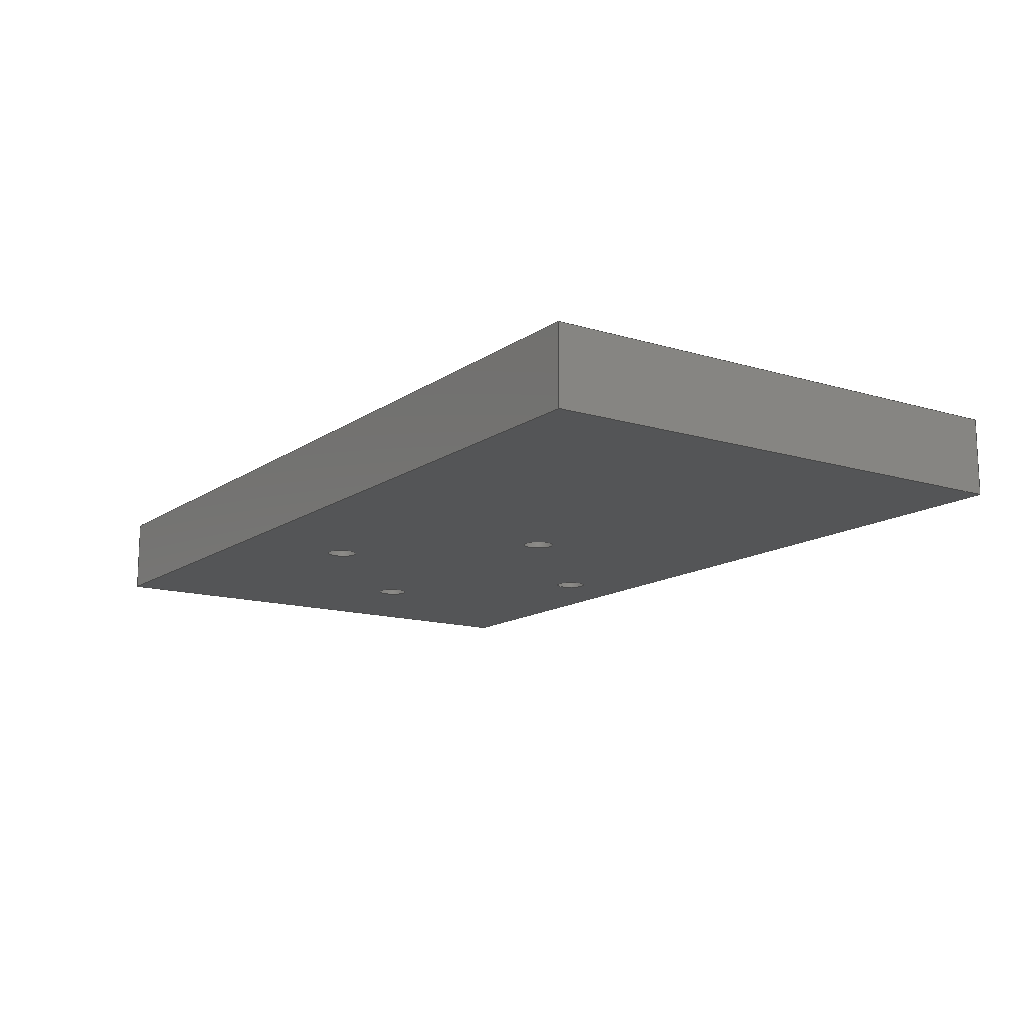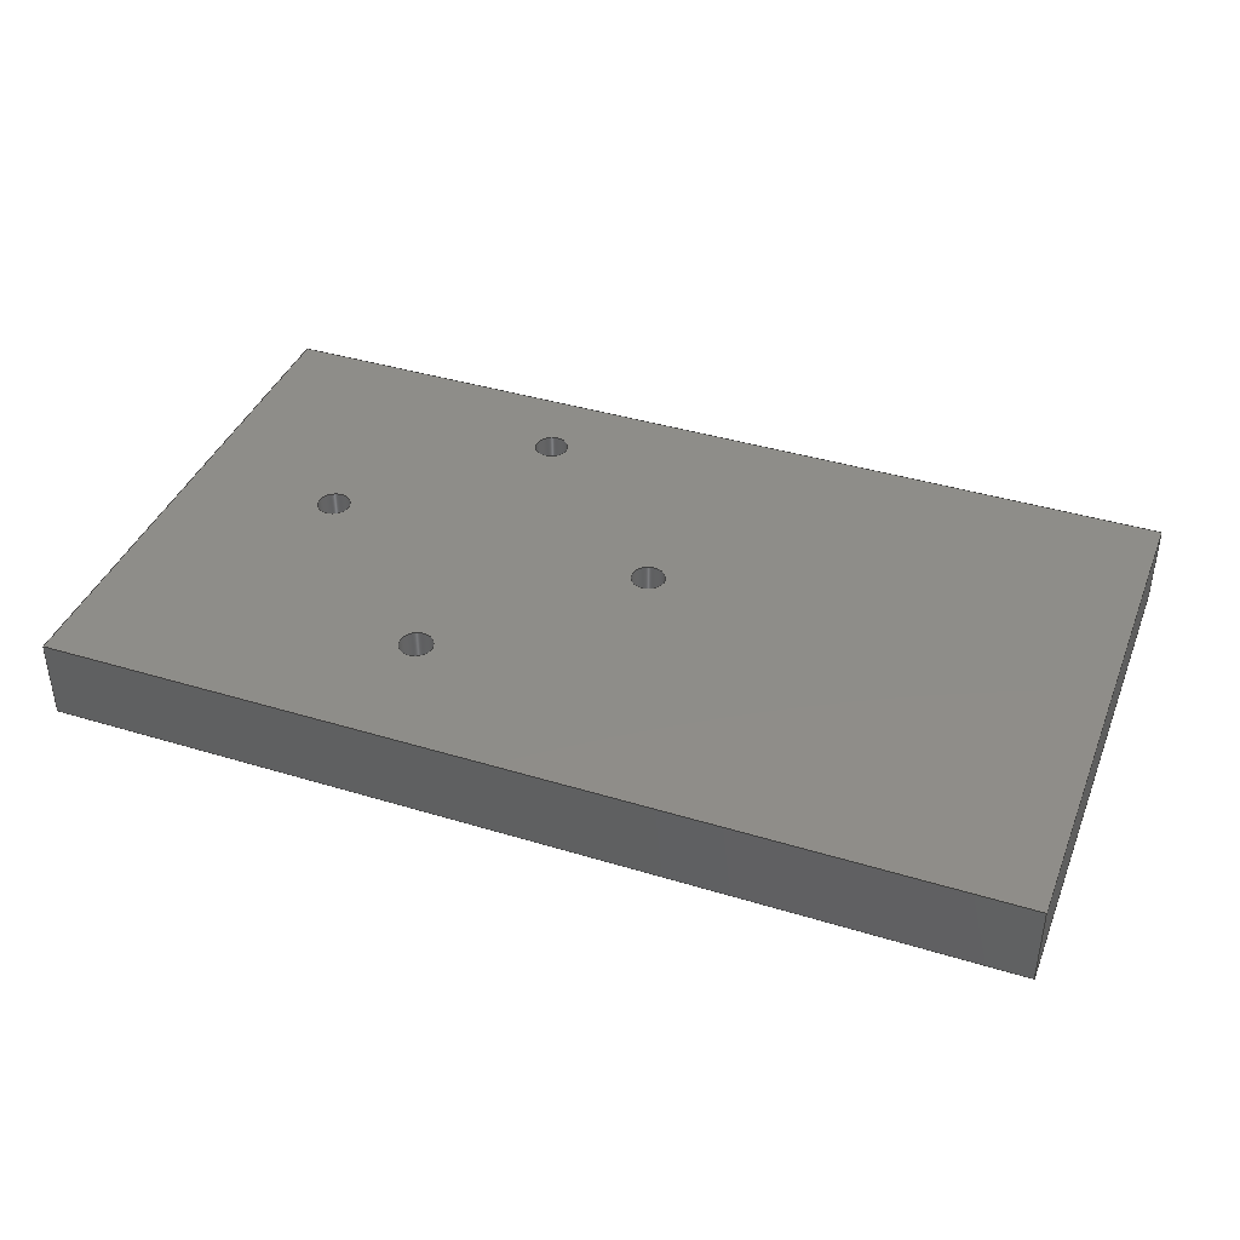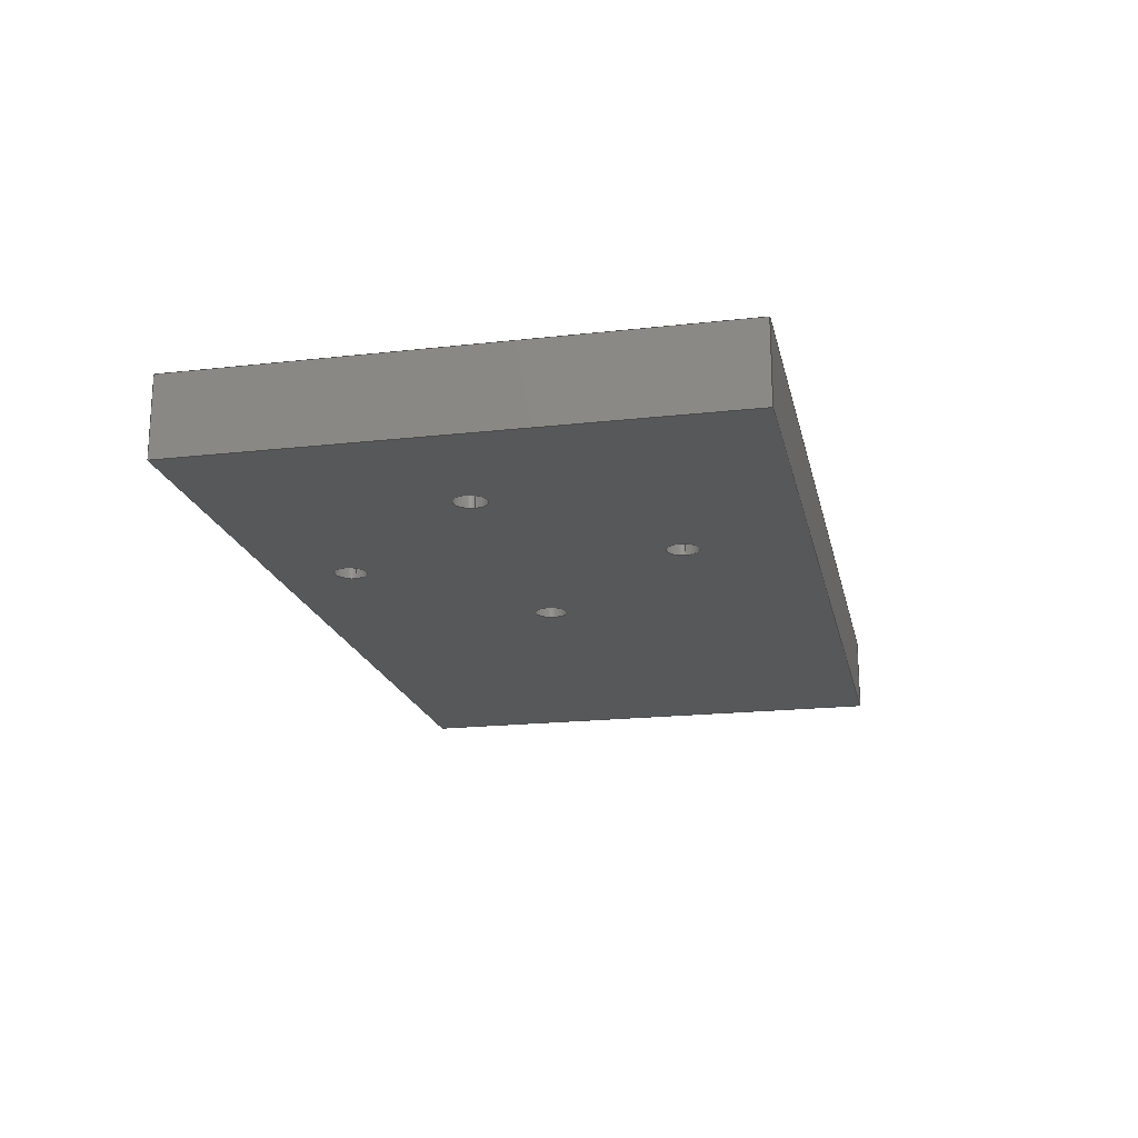
<metadata>
{"format":"step","ext":"step","renderer":"f3d","projection":"perspective","resolution":1024,"background":"white","views":[{"elev":-13.9,"azim":-124.1,"up":"+Y"},{"elev":40.1,"azim":-159.4,"up":"+Y"},{"elev":-19.0,"azim":102.1,"up":"+Y"}]}
</metadata>
<code>
ISO-10303-21;
DATA;
#1=MECHANICAL_DESIGN_GEOMETRIC_PRESENTATION_REPRESENTATION('',(#4),#330);
#2=SHAPE_REPRESENTATION_RELATIONSHIP('SRR','None',#337,#3);
#3=ADVANCED_BREP_SHAPE_REPRESENTATION('',(#5),#329);
#4=STYLED_ITEM('',(#347),#5);
#5=MANIFOLD_SOLID_BREP('Body1',#190);
#6=FACE_BOUND('',#39,.T.);
#7=FACE_BOUND('',#40,.T.);
#8=FACE_BOUND('',#41,.T.);
#9=FACE_BOUND('',#42,.T.);
#10=FACE_BOUND('',#44,.T.);
#11=FACE_BOUND('',#45,.T.);
#12=FACE_BOUND('',#46,.T.);
#13=FACE_BOUND('',#47,.T.);
#14=PLANE('',#216);
#15=PLANE('',#217);
#16=PLANE('',#218);
#17=PLANE('',#219);
#18=PLANE('',#220);
#19=PLANE('',#221);
#20=FACE_OUTER_BOUND('',#30,.T.);
#21=FACE_OUTER_BOUND('',#31,.T.);
#22=FACE_OUTER_BOUND('',#32,.T.);
#23=FACE_OUTER_BOUND('',#33,.T.);
#24=FACE_OUTER_BOUND('',#34,.T.);
#25=FACE_OUTER_BOUND('',#35,.T.);
#26=FACE_OUTER_BOUND('',#36,.T.);
#27=FACE_OUTER_BOUND('',#37,.T.);
#28=FACE_OUTER_BOUND('',#38,.T.);
#29=FACE_OUTER_BOUND('',#43,.T.);
#30=EDGE_LOOP('',(#128,#129,#130,#131));
#31=EDGE_LOOP('',(#132,#133,#134,#135));
#32=EDGE_LOOP('',(#136,#137,#138,#139));
#33=EDGE_LOOP('',(#140,#141,#142,#143));
#34=EDGE_LOOP('',(#144,#145,#146,#147));
#35=EDGE_LOOP('',(#148,#149,#150,#151));
#36=EDGE_LOOP('',(#152,#153,#154,#155));
#37=EDGE_LOOP('',(#156,#157,#158,#159));
#38=EDGE_LOOP('',(#160,#161,#162,#163));
#39=EDGE_LOOP('',(#164));
#40=EDGE_LOOP('',(#165));
#41=EDGE_LOOP('',(#166));
#42=EDGE_LOOP('',(#167));
#43=EDGE_LOOP('',(#168,#169,#170,#171));
#44=EDGE_LOOP('',(#172));
#45=EDGE_LOOP('',(#173));
#46=EDGE_LOOP('',(#174));
#47=EDGE_LOOP('',(#175));
#48=LINE('',#281,#64);
#49=LINE('',#287,#65);
#50=LINE('',#293,#66);
#51=LINE('',#299,#67);
#52=LINE('',#304,#68);
#53=LINE('',#306,#69);
#54=LINE('',#308,#70);
#55=LINE('',#309,#71);
#56=LINE('',#312,#72);
#57=LINE('',#314,#73);
#58=LINE('',#315,#74);
#59=LINE('',#318,#75);
#60=LINE('',#320,#76);
#61=LINE('',#321,#77);
#62=LINE('',#323,#78);
#63=LINE('',#324,#79);
#64=VECTOR('',#228,0.25);
#65=VECTOR('',#235,0.25);
#66=VECTOR('',#242,0.25);
#67=VECTOR('',#249,0.25);
#68=VECTOR('',#254,1);
#69=VECTOR('',#255,1);
#70=VECTOR('',#256,1);
#71=VECTOR('',#257,1);
#72=VECTOR('',#260,1);
#73=VECTOR('',#261,1);
#74=VECTOR('',#262,1);
#75=VECTOR('',#265,1);
#76=VECTOR('',#266,1);
#77=VECTOR('',#267,1);
#78=VECTOR('',#270,1);
#79=VECTOR('',#271,1);
#80=CIRCLE('',#205,0.25);
#81=CIRCLE('',#206,0.25);
#82=CIRCLE('',#208,0.25);
#83=CIRCLE('',#209,0.25);
#84=CIRCLE('',#211,0.25);
#85=CIRCLE('',#212,0.25);
#86=CIRCLE('',#214,0.25);
#87=CIRCLE('',#215,0.25);
#88=VERTEX_POINT('',#278);
#89=VERTEX_POINT('',#280);
#90=VERTEX_POINT('',#284);
#91=VERTEX_POINT('',#286);
#92=VERTEX_POINT('',#290);
#93=VERTEX_POINT('',#292);
#94=VERTEX_POINT('',#296);
#95=VERTEX_POINT('',#298);
#96=VERTEX_POINT('',#302);
#97=VERTEX_POINT('',#303);
#98=VERTEX_POINT('',#305);
#99=VERTEX_POINT('',#307);
#100=VERTEX_POINT('',#311);
#101=VERTEX_POINT('',#313);
#102=VERTEX_POINT('',#317);
#103=VERTEX_POINT('',#319);
#104=EDGE_CURVE('',#88,#88,#80,.T.);
#105=EDGE_CURVE('',#88,#89,#48,.T.);
#106=EDGE_CURVE('',#89,#89,#81,.T.);
#107=EDGE_CURVE('',#90,#90,#82,.T.);
#108=EDGE_CURVE('',#90,#91,#49,.T.);
#109=EDGE_CURVE('',#91,#91,#83,.T.);
#110=EDGE_CURVE('',#92,#92,#84,.T.);
#111=EDGE_CURVE('',#92,#93,#50,.T.);
#112=EDGE_CURVE('',#93,#93,#85,.T.);
#113=EDGE_CURVE('',#94,#94,#86,.T.);
#114=EDGE_CURVE('',#94,#95,#51,.T.);
#115=EDGE_CURVE('',#95,#95,#87,.T.);
#116=EDGE_CURVE('',#96,#97,#52,.T.);
#117=EDGE_CURVE('',#97,#98,#53,.T.);
#118=EDGE_CURVE('',#99,#98,#54,.T.);
#119=EDGE_CURVE('',#96,#99,#55,.T.);
#120=EDGE_CURVE('',#100,#96,#56,.T.);
#121=EDGE_CURVE('',#101,#99,#57,.T.);
#122=EDGE_CURVE('',#100,#101,#58,.T.);
#123=EDGE_CURVE('',#102,#100,#59,.T.);
#124=EDGE_CURVE('',#103,#101,#60,.T.);
#125=EDGE_CURVE('',#102,#103,#61,.T.);
#126=EDGE_CURVE('',#97,#102,#62,.T.);
#127=EDGE_CURVE('',#98,#103,#63,.T.);
#128=ORIENTED_EDGE('',*,*,#104,.F.);
#129=ORIENTED_EDGE('',*,*,#105,.T.);
#130=ORIENTED_EDGE('',*,*,#106,.T.);
#131=ORIENTED_EDGE('',*,*,#105,.F.);
#132=ORIENTED_EDGE('',*,*,#107,.F.);
#133=ORIENTED_EDGE('',*,*,#108,.T.);
#134=ORIENTED_EDGE('',*,*,#109,.T.);
#135=ORIENTED_EDGE('',*,*,#108,.F.);
#136=ORIENTED_EDGE('',*,*,#110,.F.);
#137=ORIENTED_EDGE('',*,*,#111,.T.);
#138=ORIENTED_EDGE('',*,*,#112,.T.);
#139=ORIENTED_EDGE('',*,*,#111,.F.);
#140=ORIENTED_EDGE('',*,*,#113,.F.);
#141=ORIENTED_EDGE('',*,*,#114,.T.);
#142=ORIENTED_EDGE('',*,*,#115,.T.);
#143=ORIENTED_EDGE('',*,*,#114,.F.);
#144=ORIENTED_EDGE('',*,*,#116,.T.);
#145=ORIENTED_EDGE('',*,*,#117,.T.);
#146=ORIENTED_EDGE('',*,*,#118,.F.);
#147=ORIENTED_EDGE('',*,*,#119,.F.);
#148=ORIENTED_EDGE('',*,*,#120,.T.);
#149=ORIENTED_EDGE('',*,*,#119,.T.);
#150=ORIENTED_EDGE('',*,*,#121,.F.);
#151=ORIENTED_EDGE('',*,*,#122,.F.);
#152=ORIENTED_EDGE('',*,*,#123,.T.);
#153=ORIENTED_EDGE('',*,*,#122,.T.);
#154=ORIENTED_EDGE('',*,*,#124,.F.);
#155=ORIENTED_EDGE('',*,*,#125,.F.);
#156=ORIENTED_EDGE('',*,*,#126,.T.);
#157=ORIENTED_EDGE('',*,*,#125,.T.);
#158=ORIENTED_EDGE('',*,*,#127,.F.);
#159=ORIENTED_EDGE('',*,*,#117,.F.);
#160=ORIENTED_EDGE('',*,*,#127,.T.);
#161=ORIENTED_EDGE('',*,*,#124,.T.);
#162=ORIENTED_EDGE('',*,*,#121,.T.);
#163=ORIENTED_EDGE('',*,*,#118,.T.);
#164=ORIENTED_EDGE('',*,*,#113,.T.);
#165=ORIENTED_EDGE('',*,*,#110,.T.);
#166=ORIENTED_EDGE('',*,*,#107,.T.);
#167=ORIENTED_EDGE('',*,*,#104,.T.);
#168=ORIENTED_EDGE('',*,*,#126,.F.);
#169=ORIENTED_EDGE('',*,*,#116,.F.);
#170=ORIENTED_EDGE('',*,*,#120,.F.);
#171=ORIENTED_EDGE('',*,*,#123,.F.);
#172=ORIENTED_EDGE('',*,*,#115,.F.);
#173=ORIENTED_EDGE('',*,*,#112,.F.);
#174=ORIENTED_EDGE('',*,*,#109,.F.);
#175=ORIENTED_EDGE('',*,*,#106,.F.);
#176=CYLINDRICAL_SURFACE('',#204,0.25);
#177=CYLINDRICAL_SURFACE('',#207,0.25);
#178=CYLINDRICAL_SURFACE('',#210,0.25);
#179=CYLINDRICAL_SURFACE('',#213,0.25);
#180=ADVANCED_FACE('',(#20),#176,.F.);
#181=ADVANCED_FACE('',(#21),#177,.F.);
#182=ADVANCED_FACE('',(#22),#178,.F.);
#183=ADVANCED_FACE('',(#23),#179,.F.);
#184=ADVANCED_FACE('',(#24),#14,.T.);
#185=ADVANCED_FACE('',(#25),#15,.T.);
#186=ADVANCED_FACE('',(#26),#16,.T.);
#187=ADVANCED_FACE('',(#27),#17,.T.);
#188=ADVANCED_FACE('',(#28,#6,#7,#8,#9),#18,.T.);
#189=ADVANCED_FACE('',(#29,#10,#11,#12,#13),#19,.F.);
#190=CLOSED_SHELL('',(#180,#181,#182,#183,#184,#185,#186,#187,#188,#189));
#191=DERIVED_UNIT_ELEMENT(#193,1);
#192=DERIVED_UNIT_ELEMENT(#332,3);
#193=(
MASS_UNIT()
NAMED_UNIT(*)
SI_UNIT(.KILO.,.GRAM.)
);
#194=DERIVED_UNIT((#191,#192));
#195=MEASURE_REPRESENTATION_ITEM('density measure',
POSITIVE_RATIO_MEASURE(7850),#194);
#196=PROPERTY_DEFINITION_REPRESENTATION(#201,#198);
#197=PROPERTY_DEFINITION_REPRESENTATION(#202,#199);
#198=REPRESENTATION('material name',(#200),#329);
#199=REPRESENTATION('density',(#195),#329);
#200=DESCRIPTIVE_REPRESENTATION_ITEM('Steel','Steel');
#201=PROPERTY_DEFINITION('material property','material name',#339);
#202=PROPERTY_DEFINITION('material property','density of part',#339);
#203=AXIS2_PLACEMENT_3D('placement',#276,#222,#223);
#204=AXIS2_PLACEMENT_3D('',#277,#224,#225);
#205=AXIS2_PLACEMENT_3D('',#279,#226,#227);
#206=AXIS2_PLACEMENT_3D('',#282,#229,#230);
#207=AXIS2_PLACEMENT_3D('',#283,#231,#232);
#208=AXIS2_PLACEMENT_3D('',#285,#233,#234);
#209=AXIS2_PLACEMENT_3D('',#288,#236,#237);
#210=AXIS2_PLACEMENT_3D('',#289,#238,#239);
#211=AXIS2_PLACEMENT_3D('',#291,#240,#241);
#212=AXIS2_PLACEMENT_3D('',#294,#243,#244);
#213=AXIS2_PLACEMENT_3D('',#295,#245,#246);
#214=AXIS2_PLACEMENT_3D('',#297,#247,#248);
#215=AXIS2_PLACEMENT_3D('',#300,#250,#251);
#216=AXIS2_PLACEMENT_3D('',#301,#252,#253);
#217=AXIS2_PLACEMENT_3D('',#310,#258,#259);
#218=AXIS2_PLACEMENT_3D('',#316,#263,#264);
#219=AXIS2_PLACEMENT_3D('',#322,#268,#269);
#220=AXIS2_PLACEMENT_3D('',#325,#272,#273);
#221=AXIS2_PLACEMENT_3D('',#326,#274,#275);
#222=DIRECTION('axis',(0,0,1));
#223=DIRECTION('refdir',(1,0,0));
#224=DIRECTION('center_axis',(0,1,0));
#225=DIRECTION('ref_axis',(1,0,0));
#226=DIRECTION('center_axis',(0,-1,0));
#227=DIRECTION('ref_axis',(1,0,0));
#228=DIRECTION('',(0,-1,0));
#229=DIRECTION('center_axis',(0,-1,0));
#230=DIRECTION('ref_axis',(1,0,0));
#231=DIRECTION('center_axis',(0,1,0));
#232=DIRECTION('ref_axis',(1,0,0));
#233=DIRECTION('center_axis',(0,-1,0));
#234=DIRECTION('ref_axis',(1,0,0));
#235=DIRECTION('',(0,-1,0));
#236=DIRECTION('center_axis',(0,-1,0));
#237=DIRECTION('ref_axis',(1,0,0));
#238=DIRECTION('center_axis',(0,1,0));
#239=DIRECTION('ref_axis',(1,0,0));
#240=DIRECTION('center_axis',(0,-1,0));
#241=DIRECTION('ref_axis',(1,0,0));
#242=DIRECTION('',(0,-1,0));
#243=DIRECTION('center_axis',(0,-1,0));
#244=DIRECTION('ref_axis',(1,0,0));
#245=DIRECTION('center_axis',(0,1,0));
#246=DIRECTION('ref_axis',(1,0,0));
#247=DIRECTION('center_axis',(0,-1,0));
#248=DIRECTION('ref_axis',(1,0,0));
#249=DIRECTION('',(0,-1,0));
#250=DIRECTION('center_axis',(0,-1,0));
#251=DIRECTION('ref_axis',(1,0,0));
#252=DIRECTION('center_axis',(-1.269e-16,0,1));
#253=DIRECTION('ref_axis',(1,0,1.269e-16));
#254=DIRECTION('',(1,0,1.269e-16));
#255=DIRECTION('',(0,1,0));
#256=DIRECTION('',(1,0,1.269e-16));
#257=DIRECTION('',(0,1,0));
#258=DIRECTION('center_axis',(-1,0,-3.331e-16));
#259=DIRECTION('ref_axis',(-3.331e-16,0,1));
#260=DIRECTION('',(-3.331e-16,0,1));
#261=DIRECTION('',(-3.331e-16,0,1));
#262=DIRECTION('',(0,1,0));
#263=DIRECTION('center_axis',(9.516e-17,0,-1));
#264=DIRECTION('ref_axis',(-1,0,-9.516e-17));
#265=DIRECTION('',(-1,0,-9.516e-17));
#266=DIRECTION('',(-1,0,-9.516e-17));
#267=DIRECTION('',(0,1,0));
#268=DIRECTION('center_axis',(1,0,0));
#269=DIRECTION('ref_axis',(0,0,-1));
#270=DIRECTION('',(0,0,-1));
#271=DIRECTION('',(0,0,-1));
#272=DIRECTION('center_axis',(0,1,0));
#273=DIRECTION('ref_axis',(1,0,0));
#274=DIRECTION('center_axis',(0,1,0));
#275=DIRECTION('ref_axis',(1,0,0));
#276=CARTESIAN_POINT('',(0,0,0));
#277=CARTESIAN_POINT('Origin',(2.2,0,2.85));
#278=CARTESIAN_POINT('',(1.95,1.2,2.85));
#279=CARTESIAN_POINT('Origin',(2.2,1.2,2.85));
#280=CARTESIAN_POINT('',(1.95,0,2.85));
#281=CARTESIAN_POINT('',(1.95,0,2.85));
#282=CARTESIAN_POINT('Origin',(2.2,0,2.85));
#283=CARTESIAN_POINT('Origin',(-0.3,0,0.35));
#284=CARTESIAN_POINT('',(-0.55,1.2,0.35));
#285=CARTESIAN_POINT('Origin',(-0.3,1.2,0.35));
#286=CARTESIAN_POINT('',(-0.55,0,0.35));
#287=CARTESIAN_POINT('',(-0.55,0,0.35));
#288=CARTESIAN_POINT('Origin',(-0.3,0,0.35));
#289=CARTESIAN_POINT('Origin',(4.7,0,0.35));
#290=CARTESIAN_POINT('',(4.45,1.2,0.35));
#291=CARTESIAN_POINT('Origin',(4.7,1.2,0.35));
#292=CARTESIAN_POINT('',(4.45,0,0.35));
#293=CARTESIAN_POINT('',(4.45,0,0.35));
#294=CARTESIAN_POINT('Origin',(4.7,0,0.35));
#295=CARTESIAN_POINT('Origin',(2.2,0,-2.15));
#296=CARTESIAN_POINT('',(1.95,1.2,-2.15));
#297=CARTESIAN_POINT('Origin',(2.2,1.2,-2.15));
#298=CARTESIAN_POINT('',(1.95,0,-2.15));
#299=CARTESIAN_POINT('',(1.95,0,-2.15));
#300=CARTESIAN_POINT('Origin',(2.2,0,-2.15));
#301=CARTESIAN_POINT('Origin',(-7,0,4));
#302=CARTESIAN_POINT('',(-7,0,4));
#303=CARTESIAN_POINT('',(7,0,4));
#304=CARTESIAN_POINT('',(-7,0,4));
#305=CARTESIAN_POINT('',(7,1.2,4));
#306=CARTESIAN_POINT('',(7,0,4));
#307=CARTESIAN_POINT('',(-7,1.2,4));
#308=CARTESIAN_POINT('',(-7,1.2,4));
#309=CARTESIAN_POINT('',(-7,0,4));
#310=CARTESIAN_POINT('Origin',(-7,0,-4));
#311=CARTESIAN_POINT('',(-7,0,-4));
#312=CARTESIAN_POINT('',(-7,0,-4));
#313=CARTESIAN_POINT('',(-7,1.2,-4));
#314=CARTESIAN_POINT('',(-7,1.2,-4));
#315=CARTESIAN_POINT('',(-7,0,-4));
#316=CARTESIAN_POINT('Origin',(7,0,-4));
#317=CARTESIAN_POINT('',(7,0,-4));
#318=CARTESIAN_POINT('',(7,0,-4));
#319=CARTESIAN_POINT('',(7,1.2,-4));
#320=CARTESIAN_POINT('',(7,1.2,-4));
#321=CARTESIAN_POINT('',(7,0,-4));
#322=CARTESIAN_POINT('Origin',(7,0,4));
#323=CARTESIAN_POINT('',(7,0,4));
#324=CARTESIAN_POINT('',(7,1.2,4));
#325=CARTESIAN_POINT('Origin',(-8.882e-16,1.2,0));
#326=CARTESIAN_POINT('Origin',(-8.882e-16,0,0));
#327=UNCERTAINTY_MEASURE_WITH_UNIT(LENGTH_MEASURE(0.001),#331,
'DISTANCE_ACCURACY_VALUE',
'Maximum model space distance between geometric entities at asserted c
onnectivities');
#328=UNCERTAINTY_MEASURE_WITH_UNIT(LENGTH_MEASURE(0.001),#331,
'DISTANCE_ACCURACY_VALUE',
'Maximum model space distance between geometric entities at asserted c
onnectivities');
#329=(
GEOMETRIC_REPRESENTATION_CONTEXT(3)
GLOBAL_UNCERTAINTY_ASSIGNED_CONTEXT((#327))
GLOBAL_UNIT_ASSIGNED_CONTEXT((#331,#333,#334))
REPRESENTATION_CONTEXT('','3D')
);
#330=(
GEOMETRIC_REPRESENTATION_CONTEXT(3)
GLOBAL_UNCERTAINTY_ASSIGNED_CONTEXT((#328))
GLOBAL_UNIT_ASSIGNED_CONTEXT((#331,#333,#334))
REPRESENTATION_CONTEXT('','3D')
);
#331=(
LENGTH_UNIT()
NAMED_UNIT(*)
SI_UNIT(.CENTI.,.METRE.)
);
#332=(
LENGTH_UNIT()
NAMED_UNIT(*)
SI_UNIT($,.METRE.)
);
#333=(
NAMED_UNIT(*)
PLANE_ANGLE_UNIT()
SI_UNIT($,.RADIAN.)
);
#334=(
NAMED_UNIT(*)
SI_UNIT($,.STERADIAN.)
SOLID_ANGLE_UNIT()
);
#335=SHAPE_DEFINITION_REPRESENTATION(#336,#337);
#336=PRODUCT_DEFINITION_SHAPE('',$,#339);
#337=SHAPE_REPRESENTATION('',(#203),#329);
#338=PRODUCT_DEFINITION_CONTEXT('part definition',#343,'design');
#339=PRODUCT_DEFINITION('BASE','BASE',#340,#338);
#340=PRODUCT_DEFINITION_FORMATION('',$,#345);
#341=PRODUCT_RELATED_PRODUCT_CATEGORY('BASE','BASE',(#345));
#342=APPLICATION_PROTOCOL_DEFINITION('international standard',
'automotive_design',2009,#343);
#343=APPLICATION_CONTEXT(
'Core Data for Automotive Mechanical Design Process');
#344=PRODUCT_CONTEXT('part definition',#343,'mechanical');
#345=PRODUCT('BASE','BASE',$,(#344));
#346=PRESENTATION_STYLE_ASSIGNMENT((#348));
#347=PRESENTATION_STYLE_ASSIGNMENT((#349));
#348=SURFACE_STYLE_USAGE(.BOTH.,#350);
#349=SURFACE_STYLE_USAGE(.BOTH.,#351);
#350=SURFACE_SIDE_STYLE('',(#352));
#351=SURFACE_SIDE_STYLE('',(#353));
#352=SURFACE_STYLE_FILL_AREA(#354);
#353=SURFACE_STYLE_FILL_AREA(#355);
#354=FILL_AREA_STYLE('Steel - Satin',(#356));
#355=FILL_AREA_STYLE('Powder Coat - Rough (Blue)',(#357));
#356=FILL_AREA_STYLE_COLOUR('Steel - Satin',#358);
#357=FILL_AREA_STYLE_COLOUR('Powder Coat - Rough (Blue)',#359);
#358=COLOUR_RGB('Steel - Satin',0.6275,0.6275,0.6275);
#359=COLOUR_RGB('Powder Coat - Rough (Blue)',0.1882,0.2314,
0.5882);
ENDSEC;
END-ISO-10303-21;

</code>
